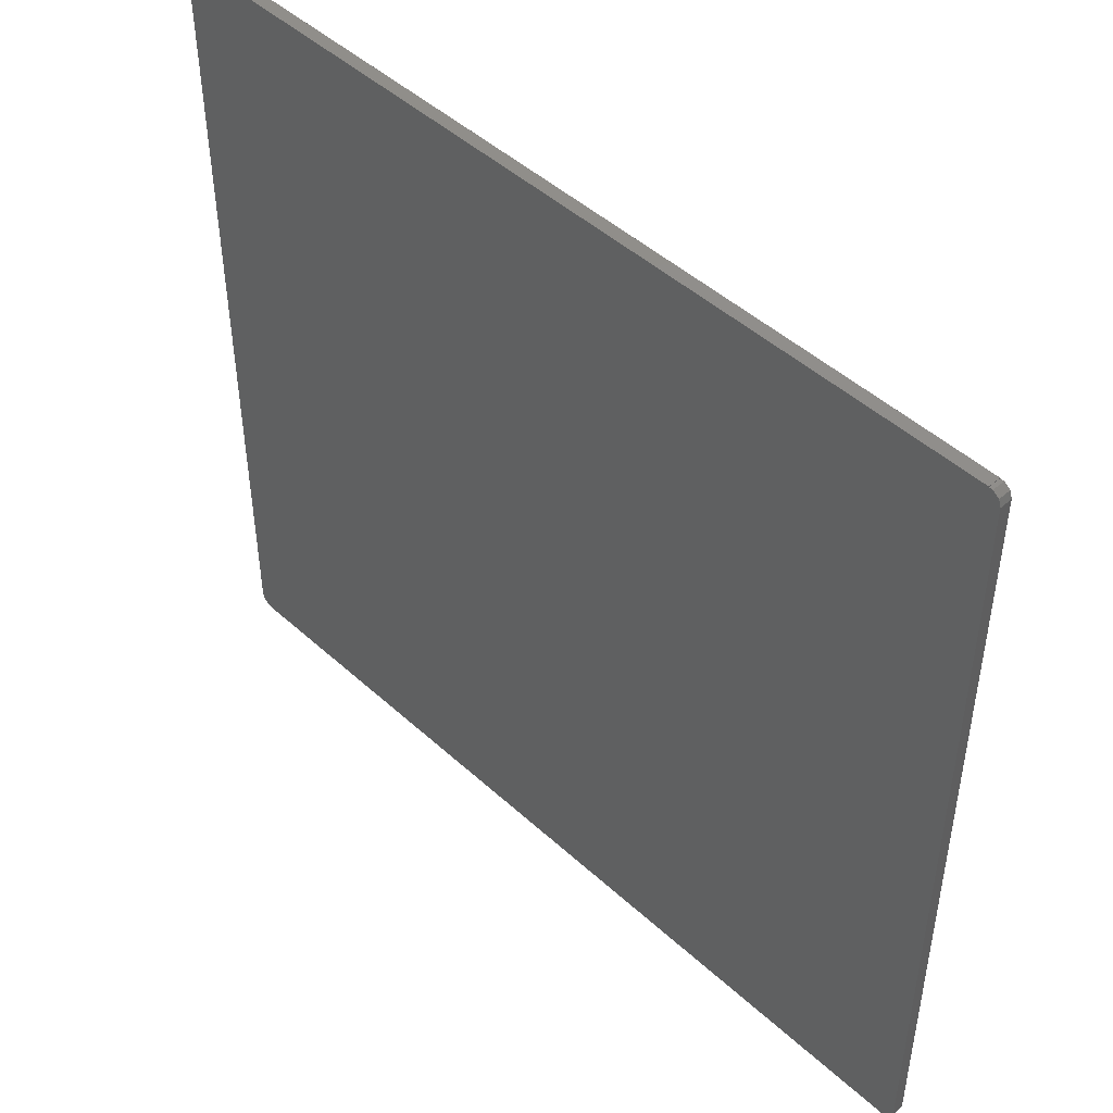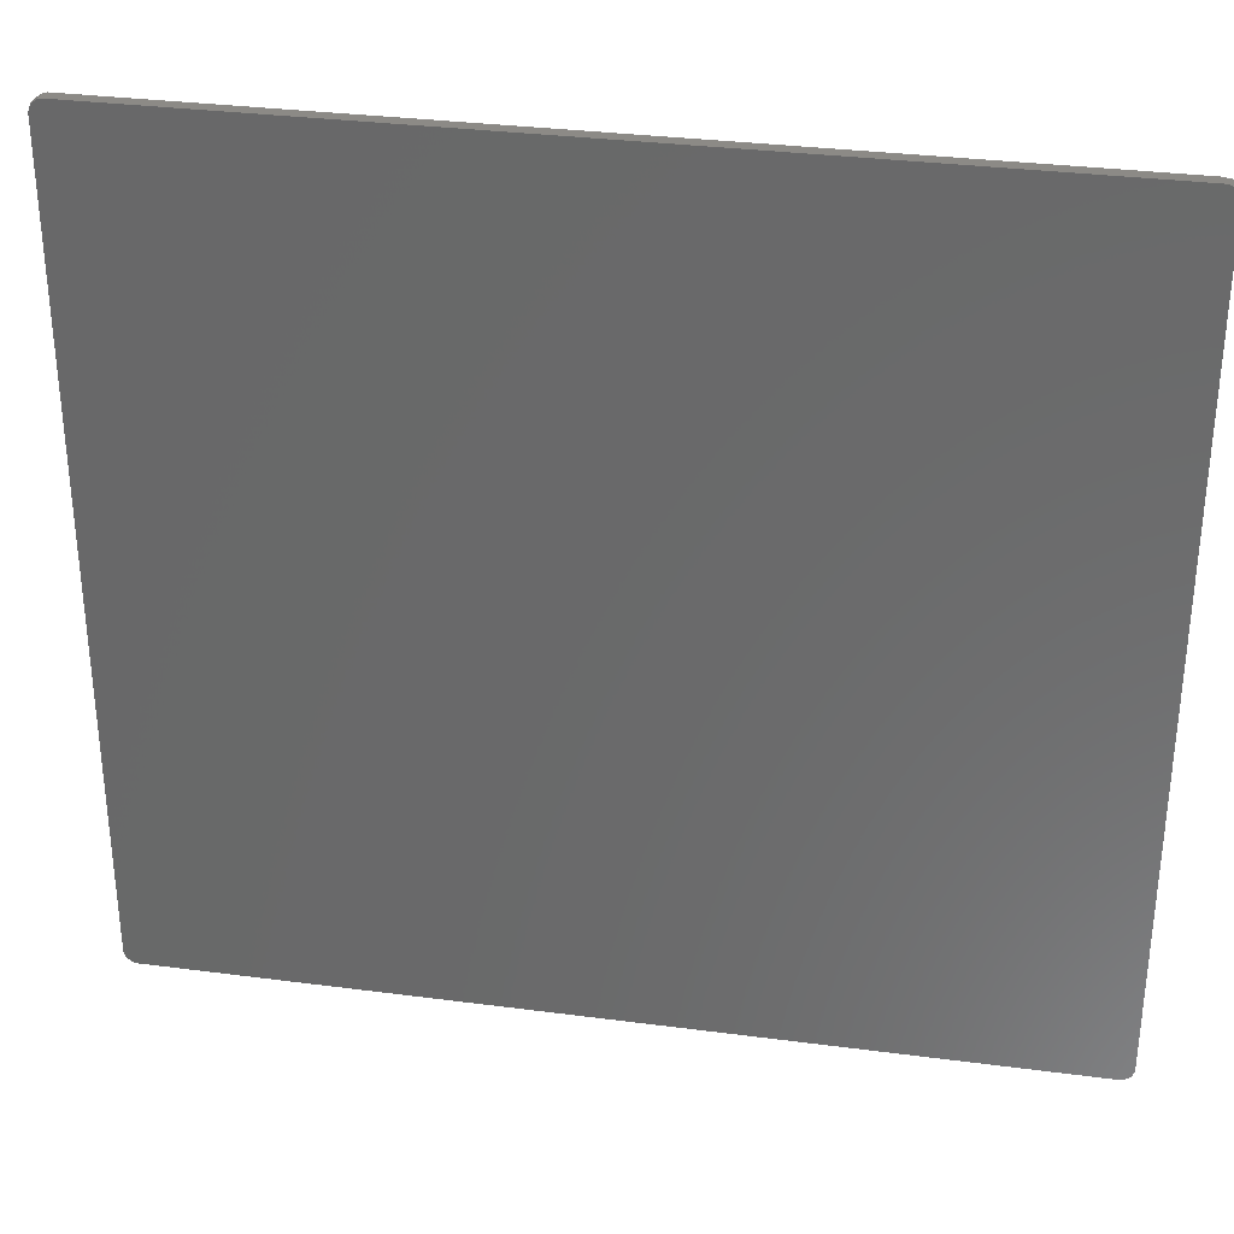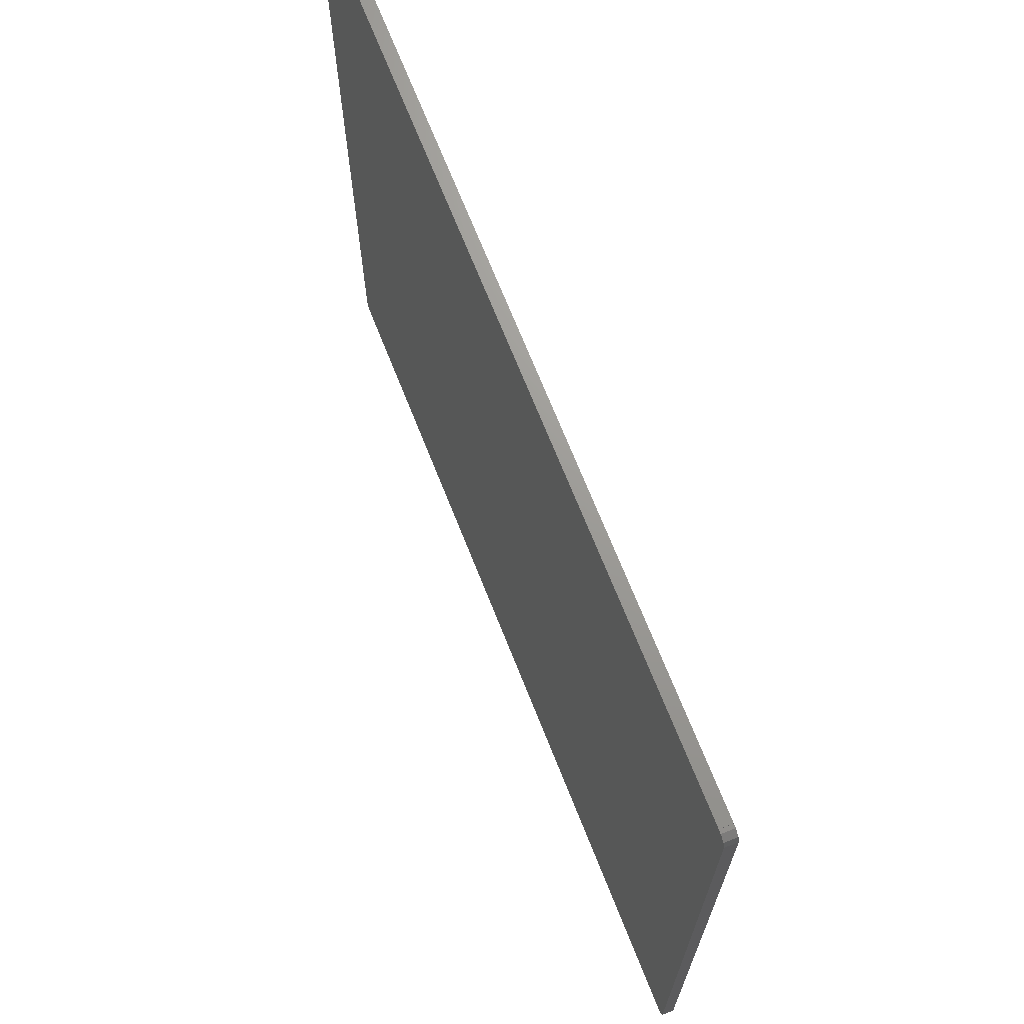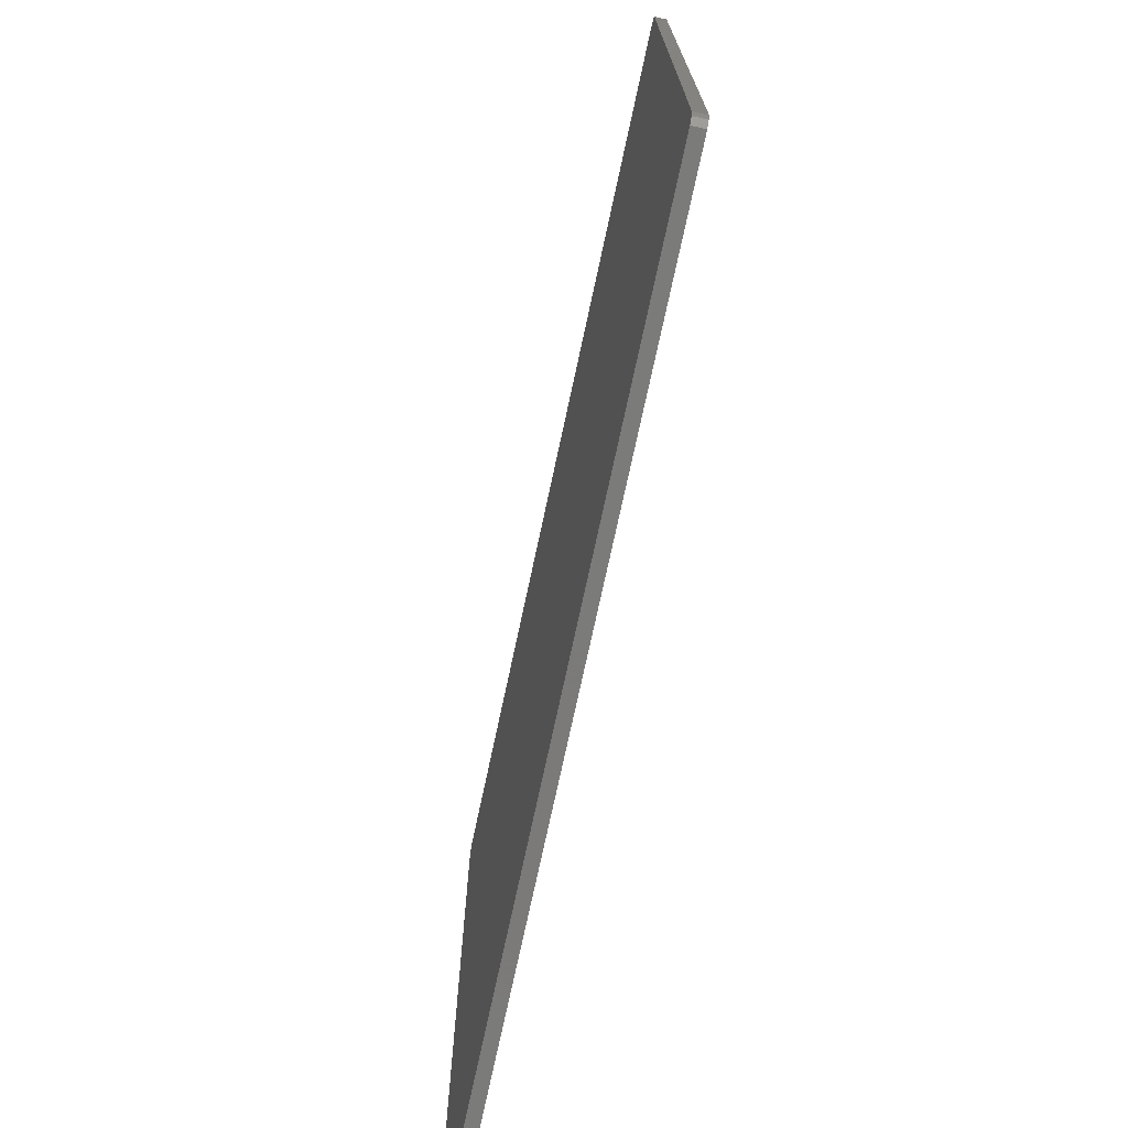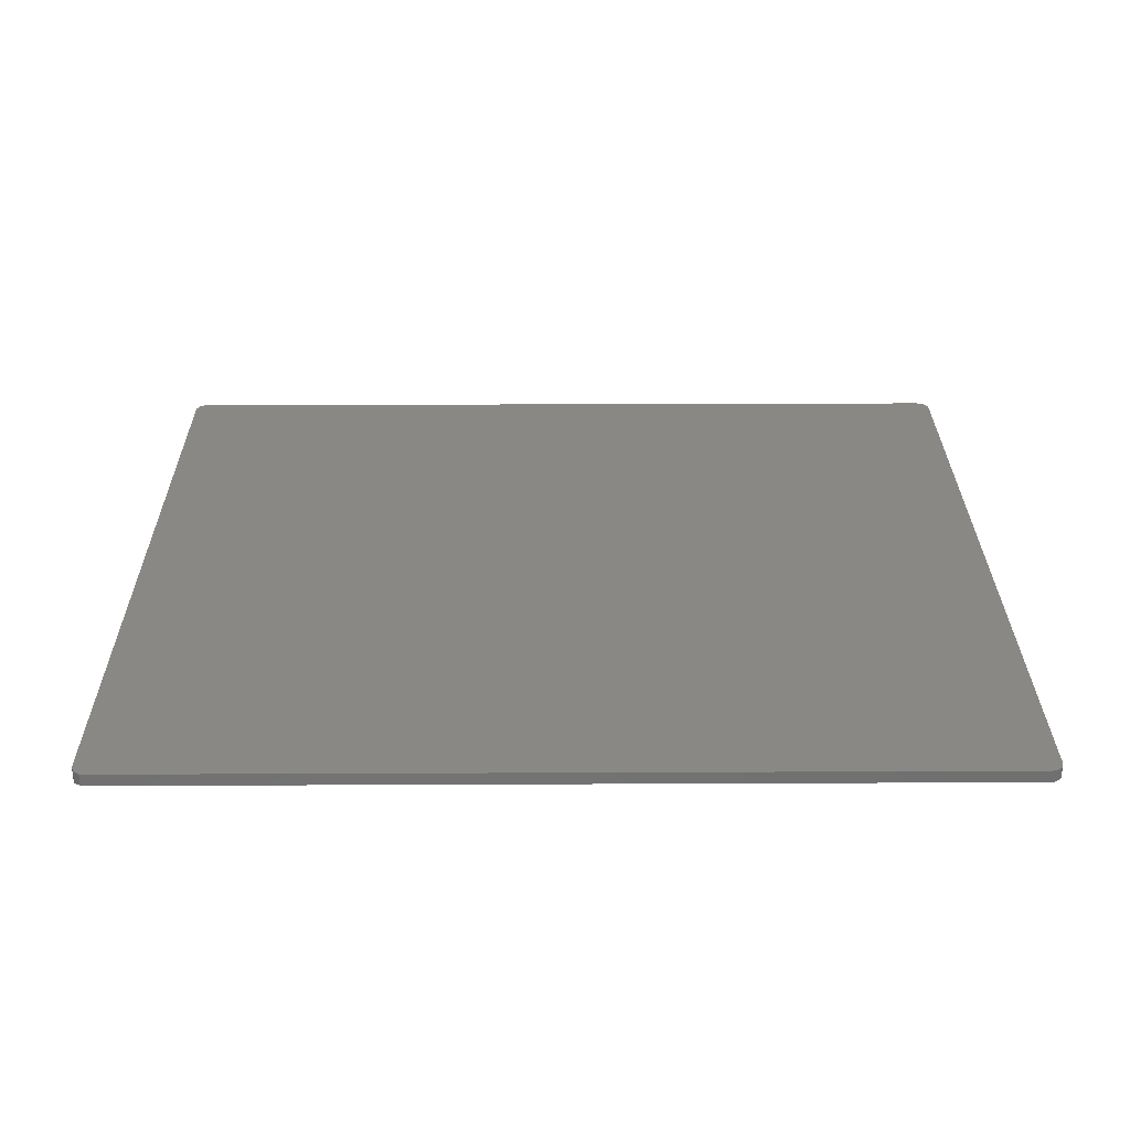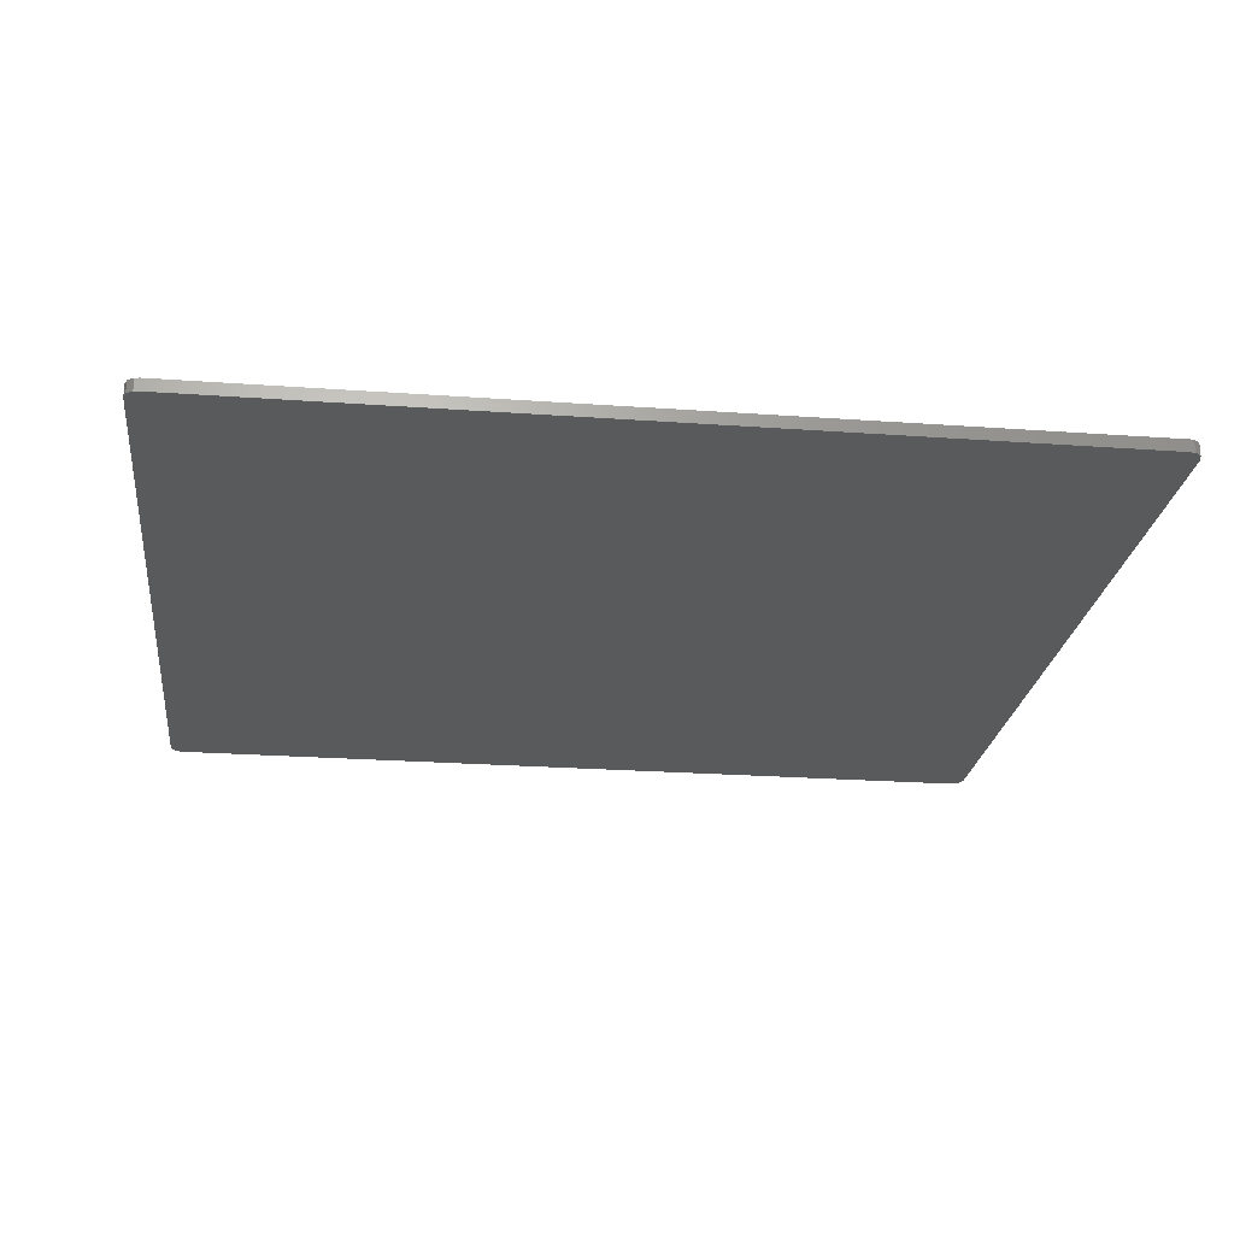
<metadata>
{"format":"stl","ext":"stl","renderer":"f3d","projection":"perspective","resolution":1024,"background":"white","views":[{"elev":47.1,"azim":45.8,"up":"+Y"},{"elev":32.1,"azim":-169.6,"up":"+Y"},{"elev":69.5,"azim":-111.6,"up":"+Y"},{"elev":-73.9,"azim":77.9,"up":"+Y"},{"elev":27.8,"azim":179.6,"up":"+Z"},{"elev":-23.8,"azim":-6.9,"up":"+Z"}]}
</metadata>
<code>
# stl→obj: 40 verts, 76 faces
v -109.6 -97.78 -1.5
v -109.6 -97.78 1.5
v -109.6 97.78 -1.5
v -109.6 97.78 1.5
v -109 -99.54 -1.5
v -109 -99.54 1.5
v -109 99.54 -1.5
v -107.5 100.6 -1.5
v -106.6 100.6 -1.5
v -106.6 100.8 -1.5
v 106.6 100.8 -1.5
v 106.6 100.6 -1.5
v 107.5 100.6 -1.5
v 109 99.54 -1.5
v 109.6 97.78 -1.5
v 109.6 -97.78 -1.5
v 109 -99.54 -1.5
v 107.5 -100.6 -1.5
v 106.6 -100.6 -1.5
v 106.6 -100.8 -1.5
v -106.6 -100.6 -1.5
v -106.6 -100.8 -1.5
v -107.5 -100.6 -1.5
v -109 99.54 1.5
v -106.6 -100.6 1.5
v -107.5 -100.6 1.5
v 106.6 -100.8 1.5
v -106.6 -100.8 1.5
v 106.6 -100.6 1.5
v 107.5 -100.6 1.5
v 109 -99.54 1.5
v 109.6 -97.78 1.5
v 109.6 97.78 1.5
v 109 99.54 1.5
v 107.5 100.6 1.5
v 106.6 100.6 1.5
v 106.6 100.8 1.5
v -106.6 100.6 1.5
v -106.6 100.8 1.5
v -107.5 100.6 1.5
f 1 2 3
f 3 2 4
f 1 5 2
f 2 5 6
f 1 3 5
f 5 3 7
f 5 7 8
f 5 8 9
f 9 10 11
f 9 11 5
f 5 11 12
f 5 12 13
f 5 13 14
f 5 14 15
f 5 15 16
f 5 16 17
f 5 17 18
f 5 18 19
f 5 19 20
f 21 20 22
f 5 20 21
f 23 5 21
f 3 4 7
f 7 4 24
f 4 2 6
f 25 4 26
f 26 4 6
f 27 4 25
f 27 25 28
f 29 4 27
f 30 4 29
f 31 4 30
f 32 4 31
f 33 4 32
f 34 4 33
f 35 4 34
f 36 4 35
f 37 4 36
f 38 4 37
f 39 38 37
f 24 4 40
f 38 40 4
f 6 5 23
f 26 6 23
f 26 23 21
f 25 26 21
f 22 28 21
f 21 28 25
f 28 22 20
f 27 28 20
f 27 20 19
f 29 27 19
f 29 19 18
f 30 29 18
f 30 18 17
f 31 30 17
f 31 17 16
f 32 31 16
f 32 16 15
f 33 32 15
f 15 14 34
f 33 15 34
f 13 35 14
f 14 35 34
f 12 36 13
f 13 36 35
f 36 12 11
f 37 36 11
f 10 39 11
f 11 39 37
f 9 38 10
f 10 38 39
f 8 40 9
f 9 40 38
f 7 24 8
f 8 24 40

</code>
